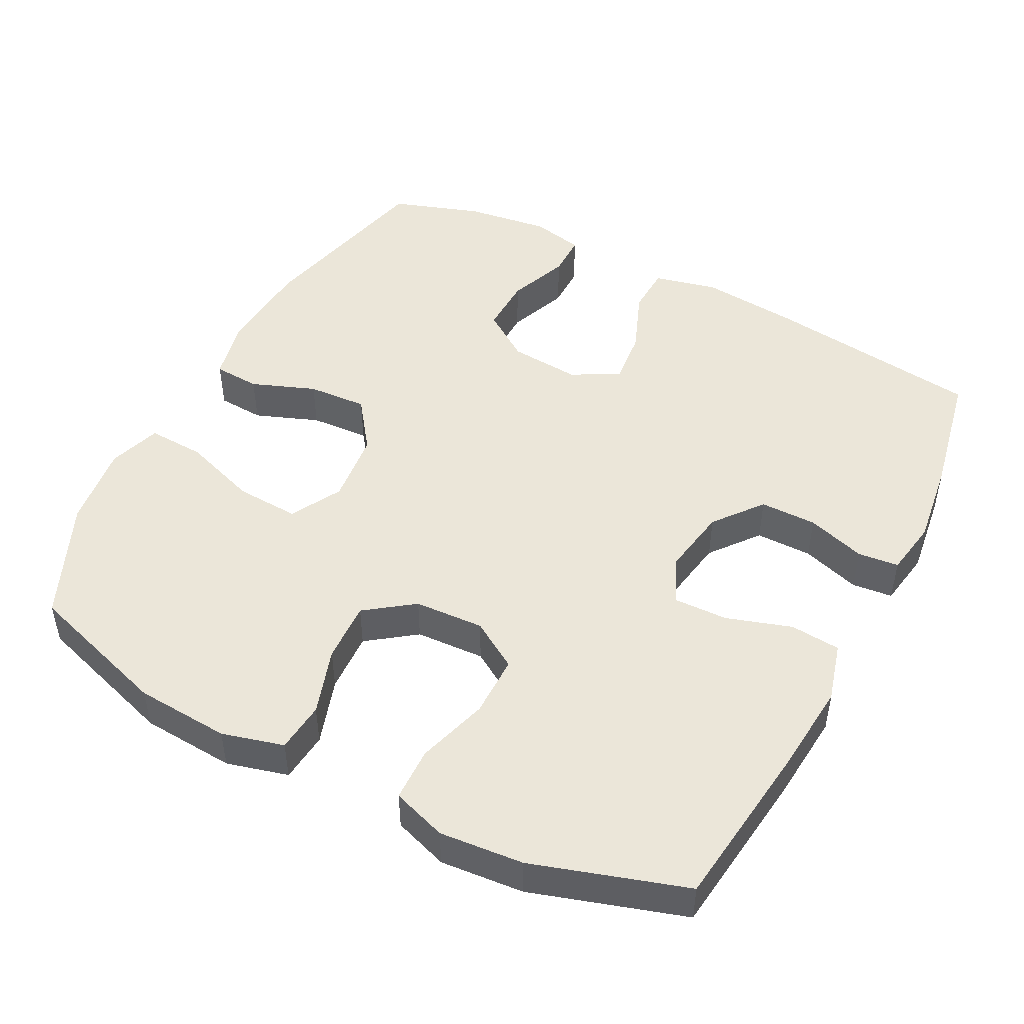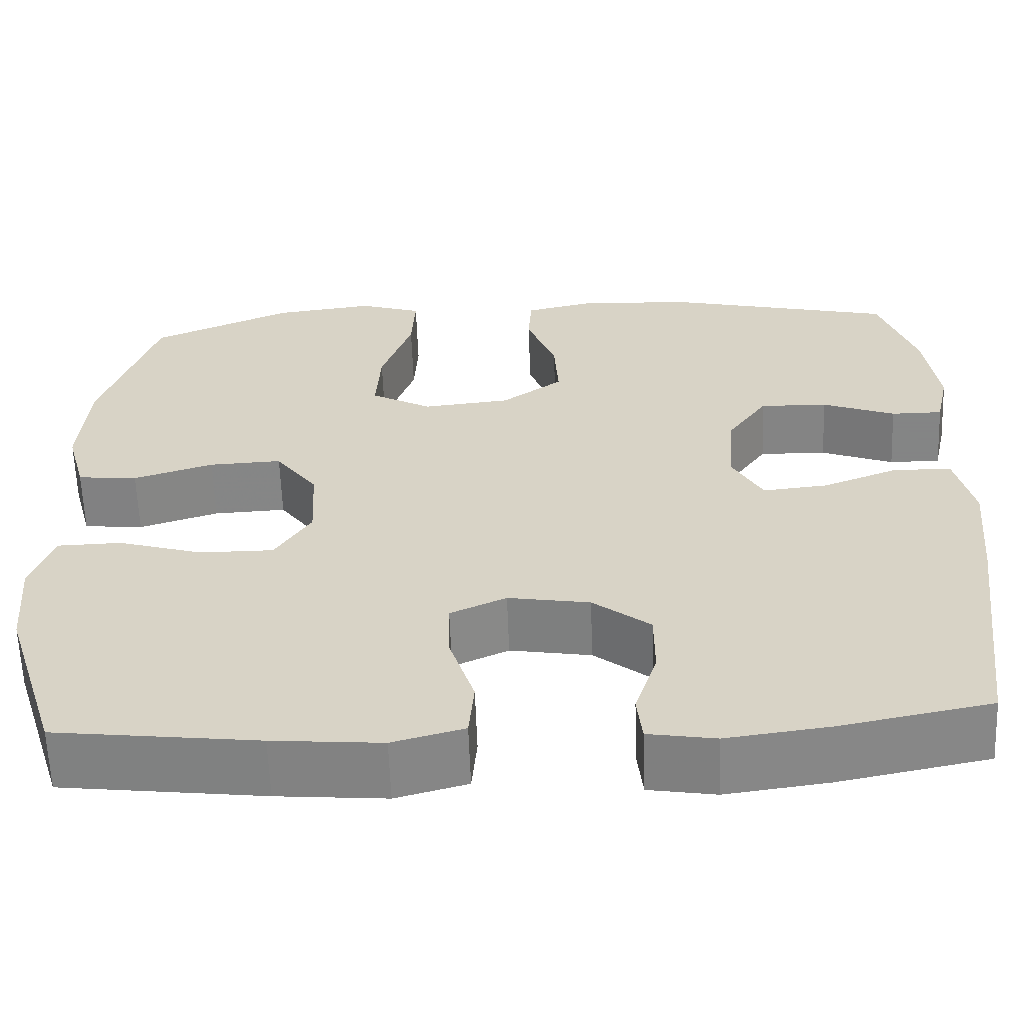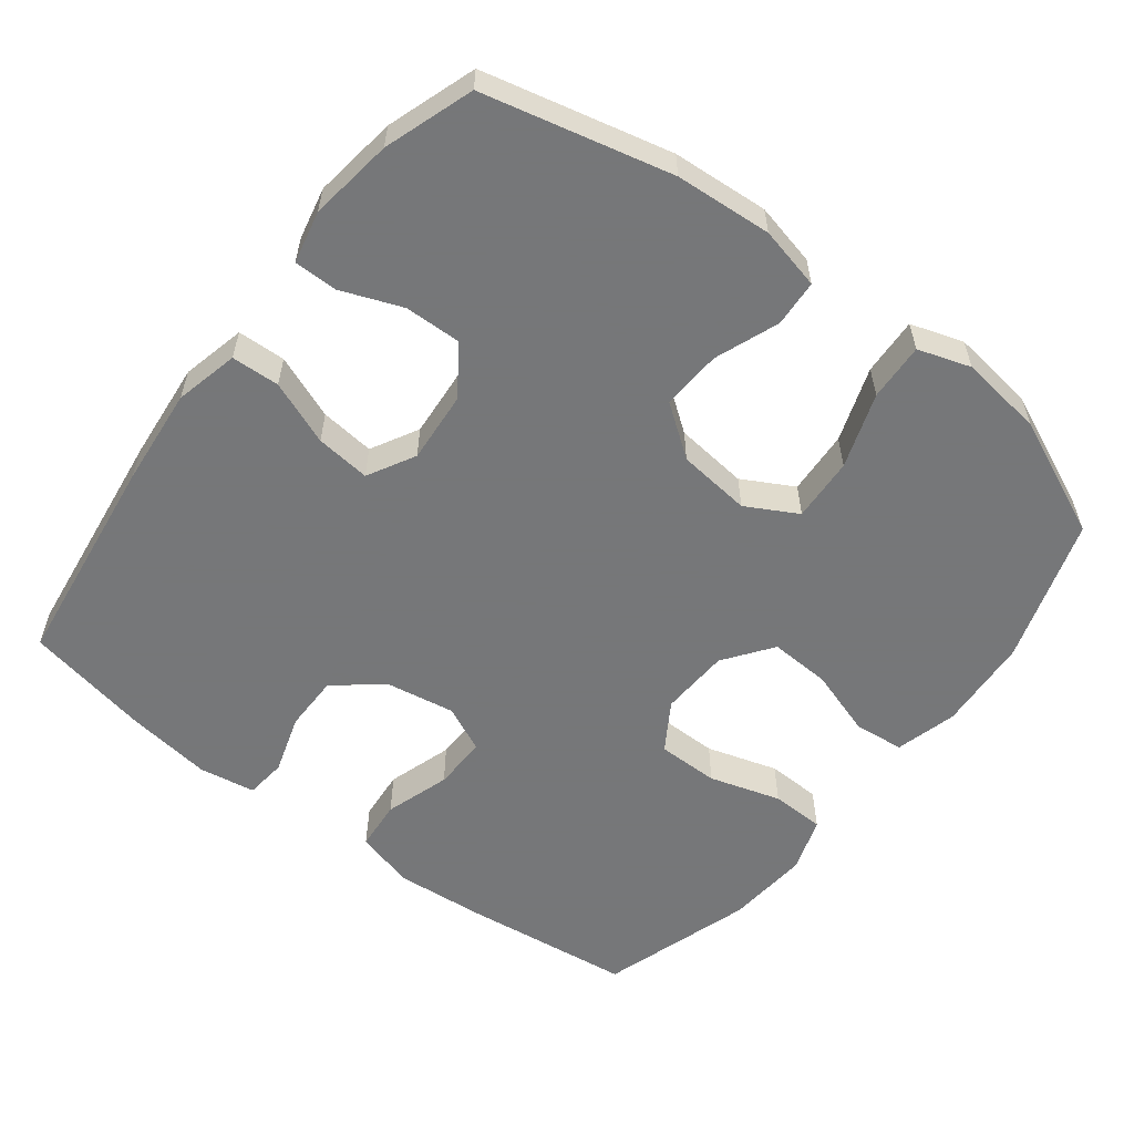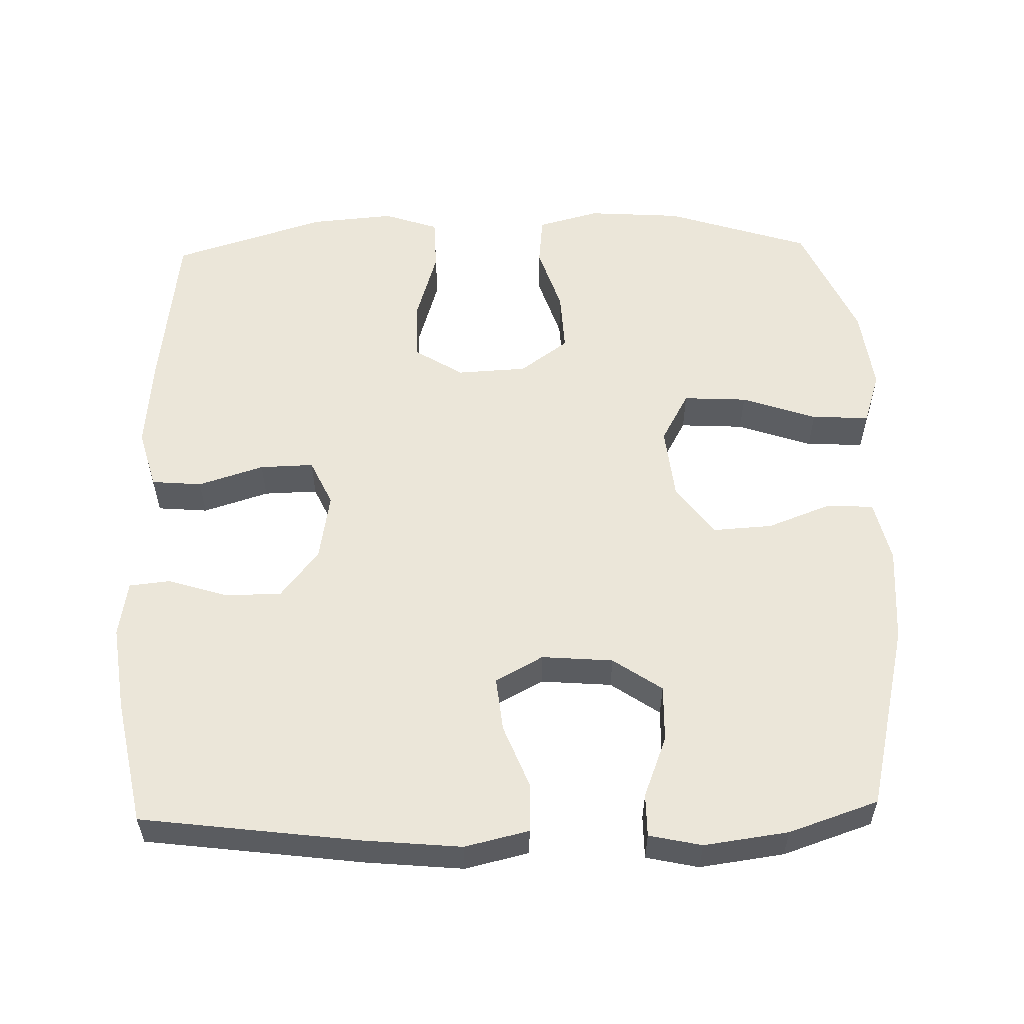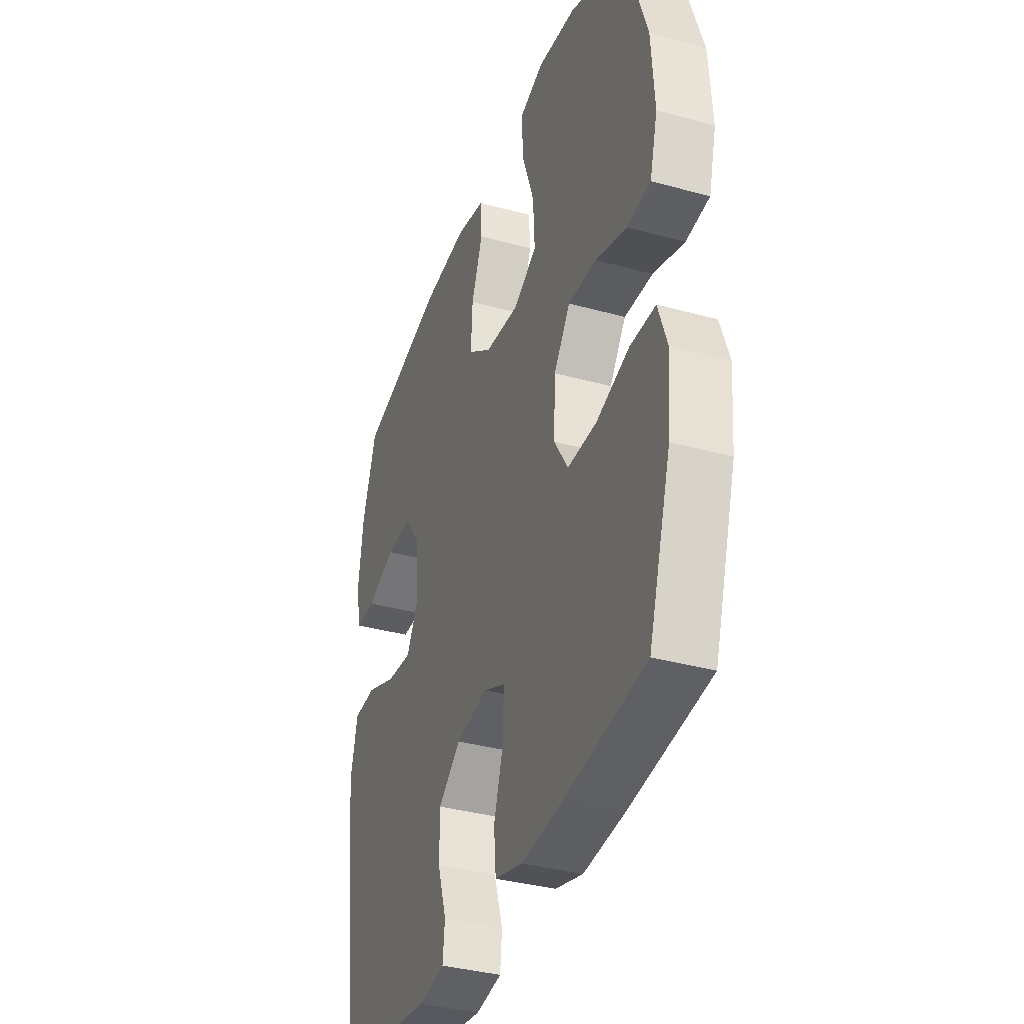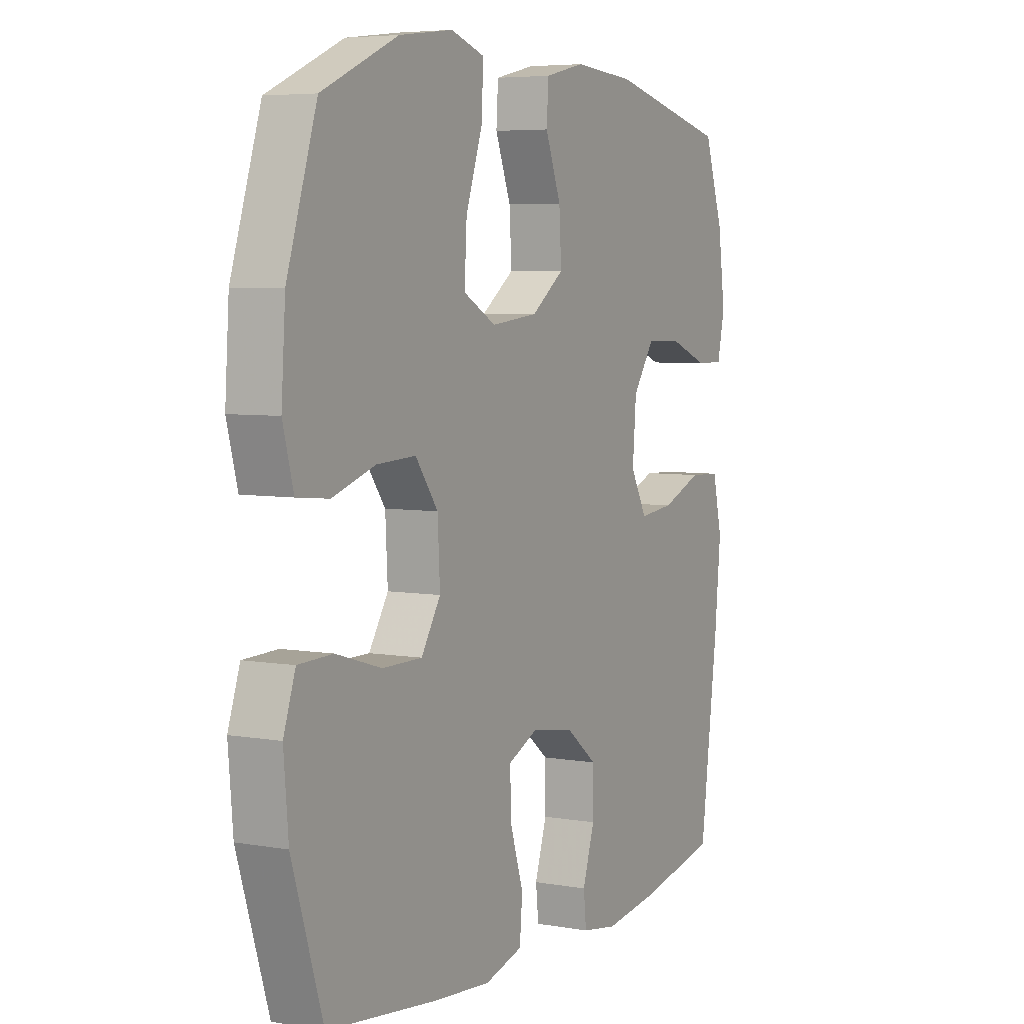
<metadata>
{"format":"obj","ext":"obj","renderer":"f3d","projection":"perspective","resolution":1024,"background":"white","views":[{"elev":48.2,"azim":117.4,"up":"+Y"},{"elev":-61.6,"azim":-177.9,"up":"+Z"},{"elev":-57.1,"azim":-37.6,"up":"+Y"},{"elev":55.9,"azim":-91.5,"up":"+Y"},{"elev":-36.1,"azim":70.2,"up":"+Z"},{"elev":5.6,"azim":118.3,"up":"+Z"}]}
</metadata>
<code>
v 0.5 0.07 -0.5
v 0.264 0.07 -0.529
v 0.137 0.07 -0.54
v 0.054 0.07 -0.517
v 0.048 0.07 -0.447
v 0.077 0.07 -0.356
v 0.079 0.07 -0.281
v 0.014 0.07 -0.251
v -0.081 0.07 -0.267
v -0.148 0.07 -0.32
v -0.148 0.07 -0.399
v -0.122 0.07 -0.481
v -0.128 0.07 -0.538
v -0.206 0.07 -0.551
v -0.325 0.07 -0.535
v -0.5 0.07 -0.5
v -0.539 0.07 -0.198
v -0.552 0.07 -0.061
v -0.531 0.07 0.028
v -0.464 0.07 0.031
v -0.375 0.07 -0.004
v -0.299 0.07 -0.012
v -0.263 0.07 0.054
v -0.271 0.07 0.153
v -0.318 0.07 0.221
v -0.397 0.07 0.219
v -0.482 0.07 0.186
v -0.542 0.07 0.186
v -0.558 0.07 0.259
v -0.542 0.07 0.376
v -0.5 0.07 0.5
v -0.24 0.07 0.562
v -0.106 0.07 0.572
v -0.019 0.07 0.552
v -0.015 0.07 0.487
v -0.049 0.07 0.398
v -0.054 0.07 0.315
v 0.017 0.07 0.263
v 0.119 0.07 0.252
v 0.19 0.07 0.291
v 0.185 0.07 0.38
v 0.149 0.07 0.484
v 0.145 0.07 0.564
v 0.218 0.07 0.588
v 0.335 0.07 0.573
v 0.5 0.07 0.5
v 0.565 0.07 0.299
v 0.574 0.07 0.168
v 0.551 0.07 0.082
v 0.481 0.07 0.075
v 0.388 0.07 0.105
v 0.303 0.07 0.109
v 0.254 0.07 0.042
v 0.249 0.07 -0.055
v 0.291 0.07 -0.122
v 0.377 0.07 -0.122
v 0.476 0.07 -0.092
v 0.551 0.07 -0.094
v 0.577 0.07 -0.17
v 0.567 0.07 -0.287
v 0.5 0 -0.5
v 0.264 0 -0.529
v 0.137 0 -0.54
v 0.054 0 -0.517
v 0.048 0 -0.447
v 0.077 0 -0.356
v 0.079 0 -0.281
v 0.014 0 -0.251
v -0.081 0 -0.267
v -0.148 0 -0.32
v -0.148 0 -0.399
v -0.122 0 -0.481
v -0.128 0 -0.538
v -0.206 0 -0.551
v -0.325 0 -0.535
v -0.5 0 -0.5
v -0.539 0 -0.198
v -0.552 0 -0.061
v -0.531 0 0.028
v -0.464 0 0.031
v -0.375 0 -0.004
v -0.299 0 -0.012
v -0.263 0 0.054
v -0.271 0 0.153
v -0.318 0 0.221
v -0.397 0 0.219
v -0.482 0 0.186
v -0.542 0 0.186
v -0.558 0 0.259
v -0.542 0 0.376
v -0.5 0 0.5
v -0.24 0 0.562
v -0.106 0 0.572
v -0.019 0 0.552
v -0.015 0 0.487
v -0.049 0 0.398
v -0.054 0 0.315
v 0.017 0 0.263
v 0.119 0 0.252
v 0.19 0 0.291
v 0.185 0 0.38
v 0.149 0 0.484
v 0.145 0 0.564
v 0.218 0 0.588
v 0.335 0 0.573
v 0.5 0 0.5
v 0.565 0 0.299
v 0.574 0 0.168
v 0.551 0 0.082
v 0.481 0 0.075
v 0.388 0 0.105
v 0.303 0 0.109
v 0.254 0 0.042
v 0.249 0 -0.055
v 0.291 0 -0.122
v 0.377 0 -0.122
v 0.476 0 -0.092
v 0.551 0 -0.094
v 0.577 0 -0.17
v 0.567 0 -0.287
f 56 57 58 59
f 55 56 59 60
f 48 49 50 51
f 48 51 52
f 47 48 52
f 46 47 52
f 45 46 52 53
f 41 42 43 44
f 40 41 44 45
f 33 34 35 36
f 33 36 37
f 32 33 37
f 31 32 37
f 30 31 37 38
f 26 27 28 29
f 25 26 29 30
f 18 19 20 21
f 18 21 22
f 17 18 22
f 16 17 22
f 15 16 22 23
f 11 12 13 14
f 10 11 14 15
f 3 4 5 6
f 3 6 7
f 2 3 7
f 55 60 1 2
f 54 55 2 7
f 53 54 7 8
f 40 45 53 8
f 39 40 8 9
f 38 39 9 10
f 25 30 38
f 24 25 38
f 23 24 38 10
f 10 15 23
f 119 118 117 116
f 120 119 116 115
f 111 110 109 108
f 112 111 108
f 112 108 107
f 112 107 106
f 113 112 106 105
f 104 103 102 101
f 105 104 101 100
f 96 95 94 93
f 97 96 93
f 97 93 92
f 97 92 91
f 98 97 91 90
f 89 88 87 86
f 90 89 86 85
f 81 80 79 78
f 82 81 78
f 82 78 77
f 82 77 76
f 83 82 76 75
f 74 73 72 71
f 75 74 71 70
f 66 65 64 63
f 67 66 63
f 67 63 62
f 62 61 120 115
f 67 62 115 114
f 68 67 114 113
f 68 113 105 100
f 69 68 100 99
f 70 69 99 98
f 98 90 85
f 98 85 84
f 70 98 84 83
f 83 75 70
f 1 61 62 2
f 2 62 63 3
f 3 63 64 4
f 4 64 65 5
f 5 65 66 6
f 6 66 67 7
f 7 67 68 8
f 8 68 69 9
f 9 69 70 10
f 10 70 71 11
f 11 71 72 12
f 12 72 73 13
f 13 73 74 14
f 14 74 75 15
f 15 75 76 16
f 16 76 77 17
f 17 77 78 18
f 18 78 79 19
f 19 79 80 20
f 20 80 81 21
f 21 81 82 22
f 22 82 83 23
f 23 83 84 24
f 24 84 85 25
f 25 85 86 26
f 26 86 87 27
f 27 87 88 28
f 28 88 89 29
f 29 89 90 30
f 30 90 91 31
f 31 91 92 32
f 32 92 93 33
f 33 93 94 34
f 34 94 95 35
f 35 95 96 36
f 36 96 97 37
f 37 97 98 38
f 38 98 99 39
f 39 99 100 40
f 40 100 101 41
f 41 101 102 42
f 42 102 103 43
f 43 103 104 44
f 44 104 105 45
f 45 105 106 46
f 46 106 107 47
f 47 107 108 48
f 48 108 109 49
f 49 109 110 50
f 50 110 111 51
f 51 111 112 52
f 52 112 113 53
f 53 113 114 54
f 54 114 115 55
f 55 115 116 56
f 56 116 117 57
f 57 117 118 58
f 58 118 119 59
f 59 119 120 60
f 60 120 61 1

</code>
